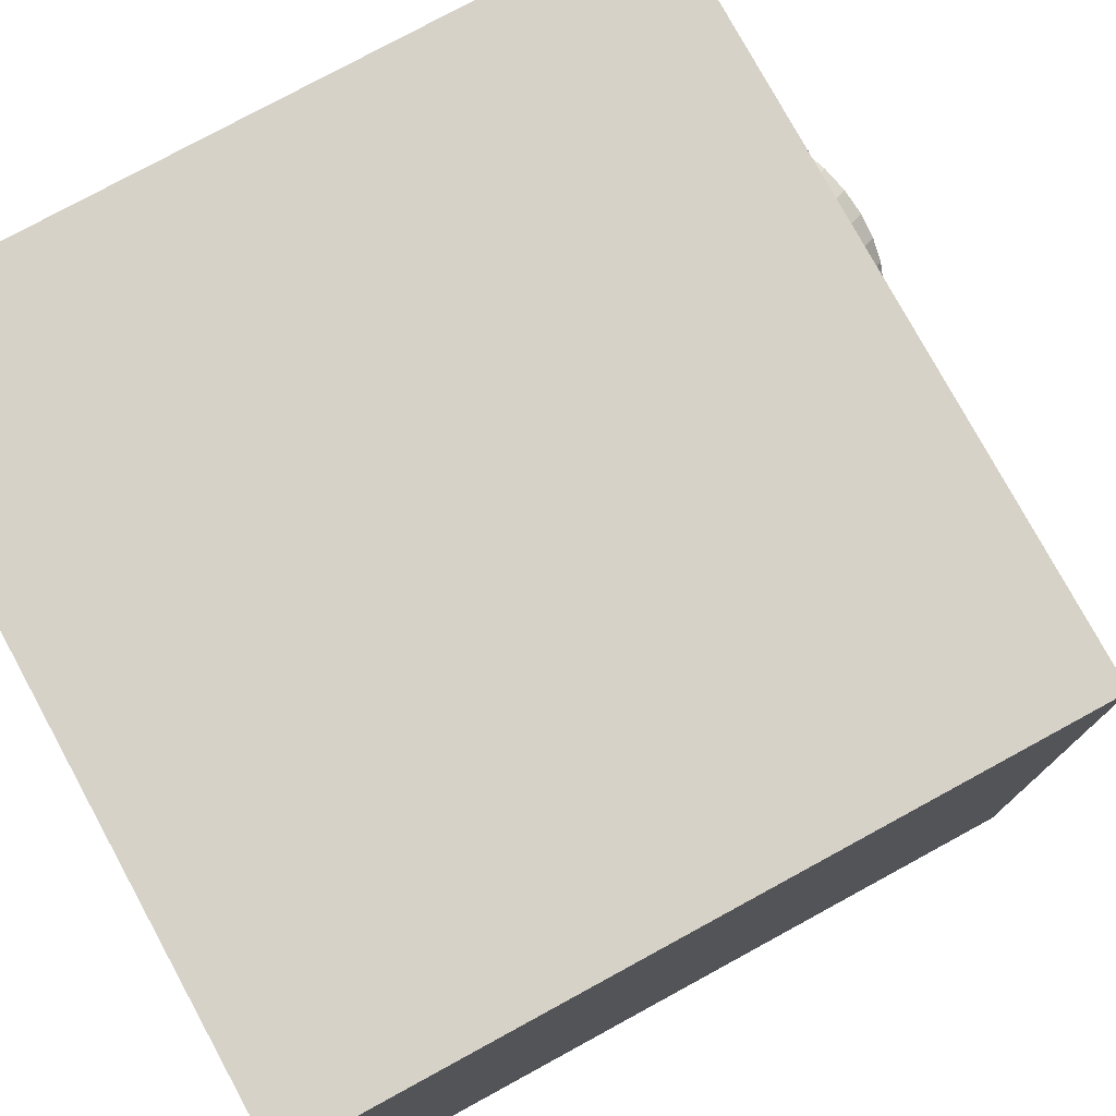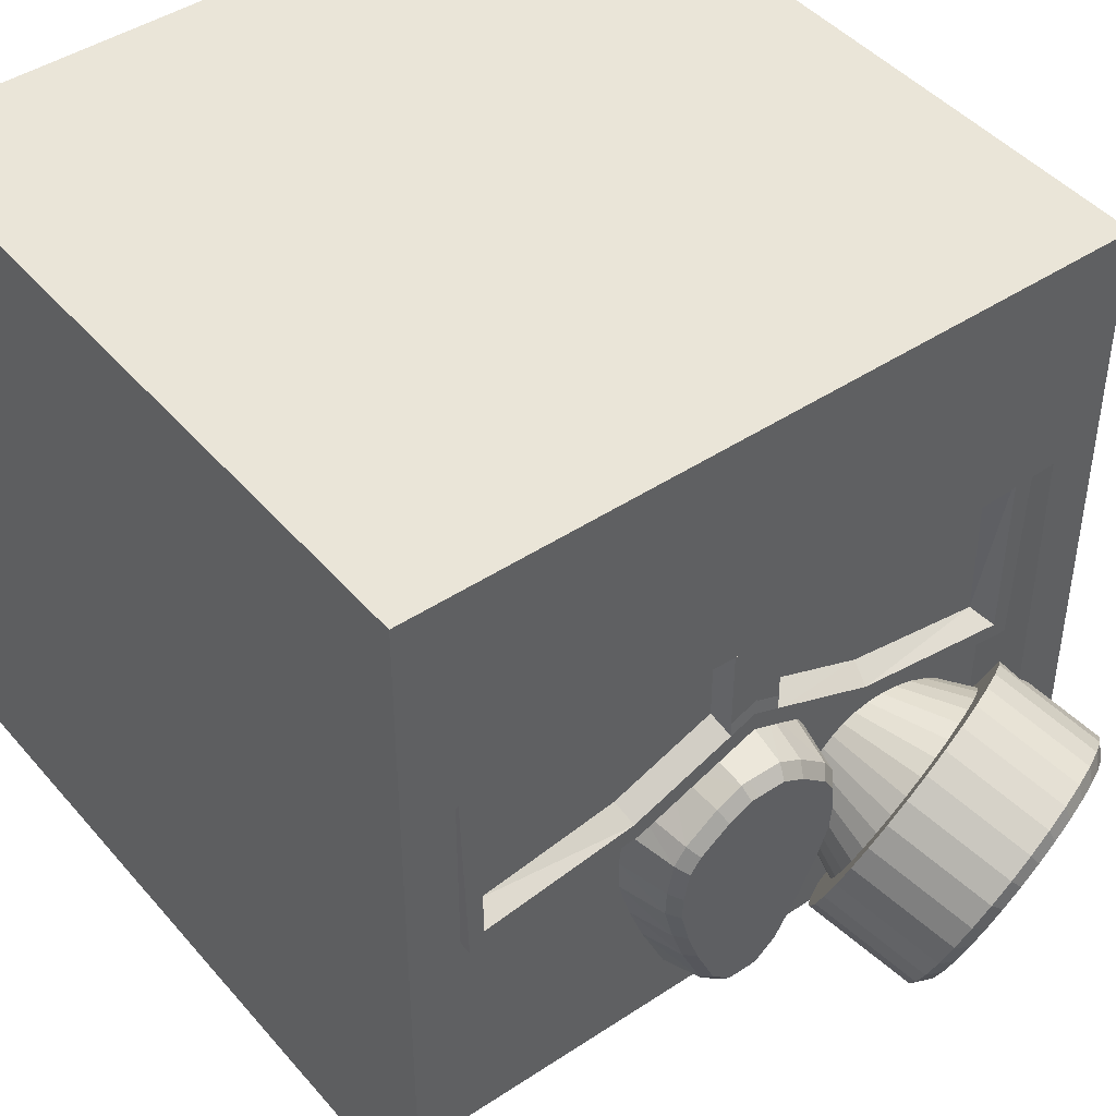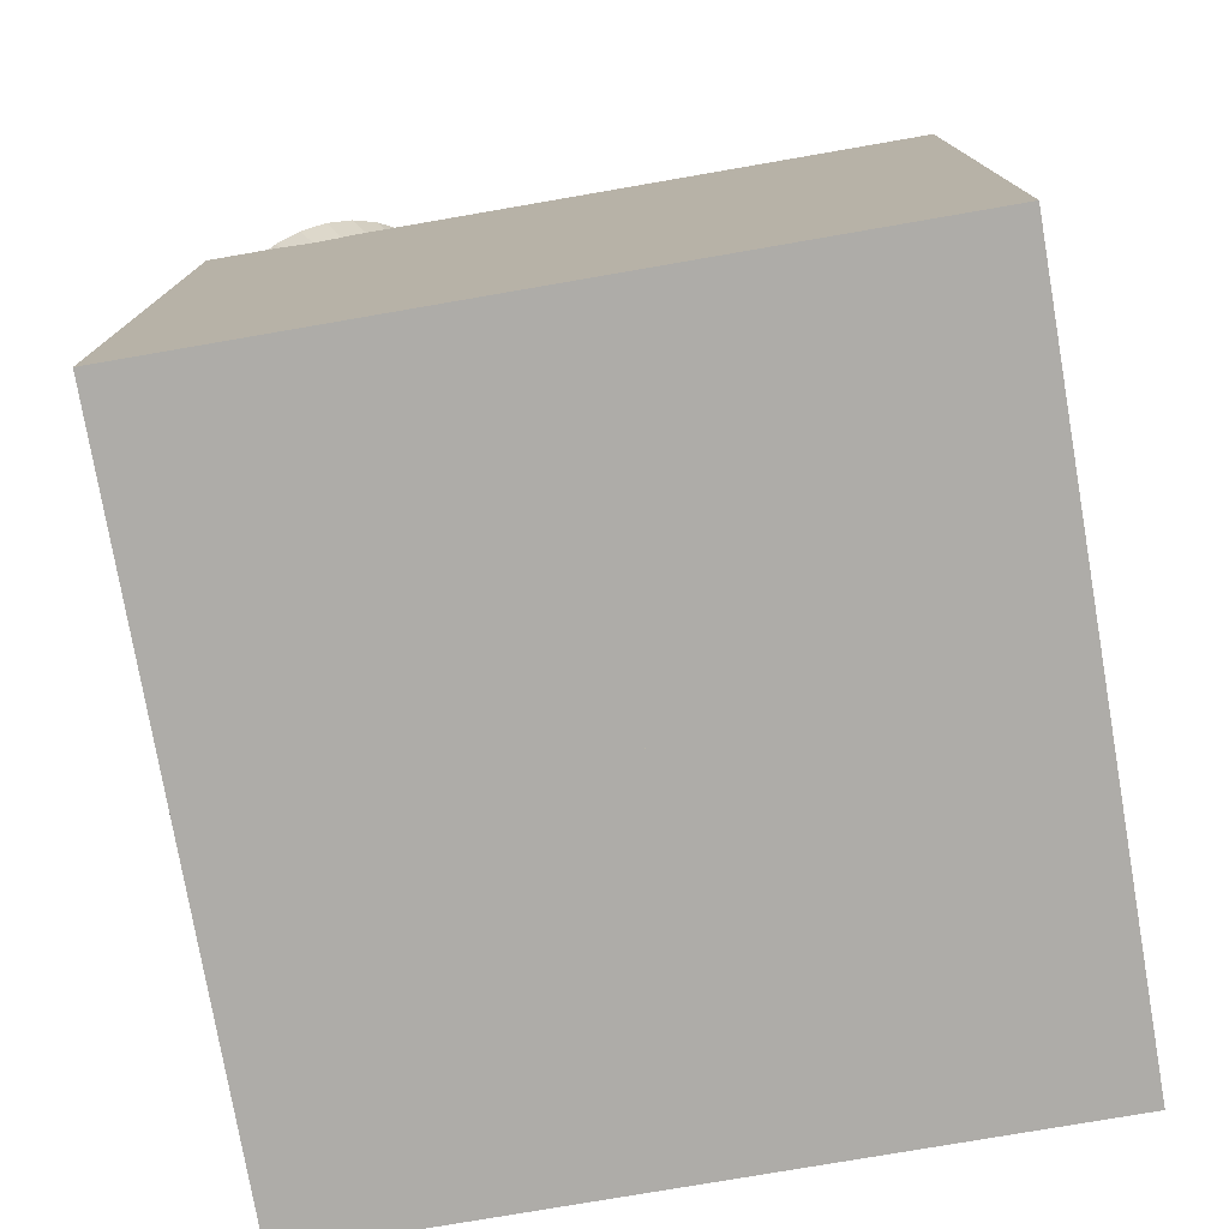
<metadata>
{"format":"obj","ext":"obj","renderer":"f3d","projection":"perspective","resolution":1024,"background":"white","views":[{"elev":77.5,"azim":-118.6,"up":"+Y"},{"elev":44.6,"azim":-37.6,"up":"+Y"},{"elev":-76.8,"azim":99.8,"up":"+Z"}]}
</metadata>
<code>
o Cube
v -0.8616 -1 1
v -0.8616 0.8616 1
v -0.8616 -1 -0.8616
v -1 1 -1
v -0.863 0.8616 -0.8616
v -1 -1 -1
v -1 -1 1
v -1 1 1
v -0.7893 0.8616 0.8439
v -0.8617 0.8616 0.8439
v -0.8616 0.3793 1
v -0.8617 0.3793 0.8439
v -0.7893 0.3405 0.8439
v -0.7432 -0.09465 0.9092
v -0.7386 0.3411 0.9092
v -0.8151 -0.1751 0.7676
v -0.8346 0.422 0.7676
v 0.003496 0.1087 0.9658
v 0.003496 0.3266 0.9658
v 0.002709 0.01481 0.7676
v 0.002709 0.4098 0.7676
v -0.3338 -0.1206 0.7676
v -0.3626 -0.03646 0.9092
v -0.8151 -0.1751 0.9676
v -0.8346 0.422 0.9676
v 0.002709 0.4098 0.9676
v 0.002709 0.01481 0.9676
v -0.3338 -0.1206 0.9676
v -0.7742 -0.1293 0.9676
v -0.78 0.376 0.9676
v 0.002331 0.3615 0.9676
v 0.002331 0.06772 0.9676
v -0.3502 -0.07273 0.9676
v -0.8617 -0.9972 0.8439
v -0.7893 -0.9972 0.8439
v -0.05843 -0.1113 0.9997
v -0.1274 -0.1514 0.9971
v -0.2133 -0.2264 0.9923
v -0.2445 -0.2778 0.9889
v -0.2576 -0.3735 0.9828
v -0.2563 -0.4529 0.9777
v -0.2232 -0.5714 0.97
v -0.1822 -0.6842 0.9627
v -0.1131 -0.8373 0.9529
v -0.0521 -0.8982 0.949
v -0.06794 -0.07531 0.8439
v -0.03404 -0.1108 0.9997
v -0.03404 -0.9005 0.9488
v -0.1473 -0.1215 0.8439
v -0.2397 -0.2024 0.8439
v -0.2773 -0.2644 0.8439
v -0.2917 -0.3698 0.8439
v -0.2903 -0.4564 0.8439
v -0.2556 -0.5806 0.8439
v -0.2138 -0.6961 0.8439
v -0.1416 -0.8563 0.8439
v -0.06794 -0.93 0.8439
v -0.02756 -0.1473 1.029
v -0.02756 -0.868 0.9823
v -0.04981 -0.1478 1.029
v -0.1127 -0.1843 1.026
v -0.1912 -0.2528 1.022
v -0.2196 -0.2998 1.019
v -0.2316 -0.387 1.013
v -0.2304 -0.4596 1.009
v -0.2002 -0.5677 1.002
v -0.1627 -0.6706 0.995
v -0.0997 -0.8103 0.986
v -0.04404 -0.8659 0.9824
v 0.003507 -0.1473 1.029
v 0.003507 -0.868 0.9823
v -0.08594 0.3631 0.9676
v -0.08455 0.3283 0.9092
v -0.08528 0.03282 0.9676
v -0.08464 0.07374 0.9092
v -0.07034 0.328 0.9658
v -0.07246 0.3629 0.9676
v -0.07093 0.03853 0.9676
v -0.07089 0.07919 0.9658
v 0.8616 -1 1
v 0.8616 0.8616 1
v 0.8616 -1 -0.8616
v 1 1 -1
v 0.863 0.8616 -0.8616
v 0 0.8616 1
v 0 -1 -0.8616
v 0 0.8616 -0.8616
v 1 -1 -1
v 1 -1 1
v 1 1 1
v 0 -1 -1
v 0 1 -1
v 0 1 1
v 0.7893 0.8616 0.8439
v 0 0.8616 0.8439
v 0.8617 0.8616 0.8439
v 0 0.3405 0.8439
v 0 0.3405 1
v 0.8616 0.3793 1
v 0.8617 0.3793 0.8439
v 0.7893 0.3405 0.8439
v 0.7432 -0.09465 0.9092
v 0.7386 0.3411 0.9092
v 0.8151 -0.1751 0.7676
v 0.8346 0.422 0.7676
v -0.003496 0.1087 0.9658
v -0.003496 0.3266 0.9658
v -0.002709 0.01481 0.7676
v -0.002709 0.4098 0.7676
v 0.3338 -0.1206 0.7676
v 0.3626 -0.03646 0.9092
v 0.8151 -0.1751 0.9676
v 0.8346 0.422 0.9676
v -0.002709 0.4098 0.9676
v -0.002709 0.01481 0.9676
v 0.3338 -0.1206 0.9676
v 0.7742 -0.1293 0.9676
v 0.78 0.376 0.9676
v -0.002331 0.3615 0.9676
v -0.002331 0.06772 0.9676
v 0.3502 -0.07273 0.9676
v 0 -0.9972 0.8439
v 0.8617 -0.9972 0.8439
v 0.7893 -0.9972 0.8439
v 0 -0.07387 0.8439
v 0 -0.9386 0.8439
v 0.05843 -0.1113 0.9997
v 0.1274 -0.1514 0.9971
v 0.2133 -0.2264 0.9923
v 0.2445 -0.2778 0.9889
v 0.2576 -0.3735 0.9828
v 0.2563 -0.4529 0.9777
v 0.2232 -0.5714 0.97
v 0.1822 -0.6842 0.9627
v 0.1131 -0.8373 0.9529
v 0.0521 -0.8982 0.949
v 0.06794 -0.07531 0.8439
v 0.03404 -0.1108 0.9997
v 0.03404 -0.9005 0.9488
v 0.1473 -0.1215 0.8439
v 0.2397 -0.2024 0.8439
v 0.2773 -0.2644 0.8439
v 0.2917 -0.3698 0.8439
v 0.2903 -0.4564 0.8439
v 0.2556 -0.5806 0.8439
v 0.2138 -0.6961 0.8439
v 0.1416 -0.8563 0.8439
v 0.06794 -0.93 0.8439
v 0 -0.1108 0.9997
v 0 -0.9005 0.9488
v 0.02756 -0.1473 1.029
v 0.02756 -0.868 0.9823
v 0.04981 -0.1478 1.029
v 0.1127 -0.1843 1.026
v 0.1912 -0.2528 1.022
v 0.2196 -0.2998 1.019
v 0.2316 -0.387 1.013
v 0.2304 -0.4596 1.009
v 0.2002 -0.5677 1.002
v 0.1627 -0.6706 0.995
v 0.0997 -0.8103 0.986
v 0.04404 -0.8659 0.9824
v -0.003507 -0.1473 1.029
v -0.003507 -0.868 0.9823
v 0.08594 0.3631 0.9676
v 0.08455 0.3283 0.9092
v 0.08528 0.03282 0.9676
v 0.08464 0.07374 0.9092
v 0.07034 0.328 0.9658
v 0.07246 0.3629 0.9676
v 0.07093 0.03853 0.9676
v 0.07089 0.07919 0.9658
v 0.4383 -0.3293 0.6806
v 0.6802 -0.4149 1.374
v 0.4638 -0.3278 0.671
v 0.7452 -0.411 1.35
v 0.4883 -0.3312 0.6596
v 0.8078 -0.4197 1.321
v 0.5109 -0.3394 0.6467
v 0.8654 -0.4406 1.288
v 0.5308 -0.3521 0.6328
v 0.9159 -0.4728 1.252
v 0.547 -0.3687 0.6186
v 0.9574 -0.5151 1.216
v 0.5591 -0.3886 0.6044
v 0.9882 -0.566 1.18
v 0.5666 -0.4112 0.5909
v 1.007 -0.6234 1.146
v 0.5691 -0.4354 0.5786
v 1.014 -0.6851 1.114
v 0.5666 -0.4604 0.5679
v 1.007 -0.7489 1.087
v 0.5591 -0.4852 0.5594
v 0.9882 -0.8121 1.065
v 0.547 -0.5089 0.5532
v 0.9574 -0.8724 1.049
v 0.5308 -0.5305 0.5496
v 0.9159 -0.9275 1.04
v 0.5109 -0.5493 0.5489
v 0.8654 -0.9753 1.038
v 0.4883 -0.5644 0.5509
v 0.8078 -1.014 1.044
v 0.4638 -0.5753 0.5556
v 0.7452 -1.042 1.056
v 0.4383 -0.5817 0.5629
v 0.6802 -1.058 1.074
v 0.4127 -0.5832 0.5725
v 0.6151 -1.062 1.099
v 0.3882 -0.5798 0.5839
v 0.5526 -1.053 1.128
v 0.3656 -0.5716 0.5968
v 0.4949 -1.032 1.161
v 0.3457 -0.559 0.6107
v 0.4444 -1 1.196
v 0.3295 -0.5424 0.6249
v 0.403 -0.9577 1.232
v 0.3174 -0.5224 0.6391
v 0.3721 -0.9069 1.268
v 0.3099 -0.4999 0.6526
v 0.3532 -0.8495 1.303
v 0.3074 -0.4756 0.6649
v 0.3468 -0.7877 1.334
v 0.3099 -0.4506 0.6756
v 0.3532 -0.724 1.361
v 0.3174 -0.4258 0.6841
v 0.3721 -0.6607 1.383
v 0.3295 -0.4022 0.6903
v 0.403 -0.6004 1.399
v 0.3457 -0.3805 0.6939
v 0.4444 -0.5453 1.408
v 0.3656 -0.3618 0.6946
v 0.4949 -0.4975 1.41
v 0.3882 -0.3466 0.6926
v 0.5526 -0.459 1.405
v 0.4127 -0.3357 0.6879
v 0.6151 -0.431 1.393
v 0.5621 -0.2439 1.096
v 0.6341 -0.2396 1.069
v 0.7032 -0.2492 1.037
v 0.7669 -0.2723 1.001
v 0.8228 -0.3079 0.9615
v 0.8686 -0.3547 0.9213
v 0.9027 -0.411 0.8814
v 0.9237 -0.4744 0.8433
v 0.9307 -0.5427 0.8087
v 0.9237 -0.6131 0.7787
v 0.9027 -0.683 0.7545
v 0.8686 -0.7497 0.7371
v 0.8228 -0.8107 0.7271
v 0.7669 -0.8635 0.7249
v 0.7032 -0.9061 0.7306
v 0.6341 -0.937 0.7439
v 0.5621 -0.9549 0.7645
v 0.4902 -0.9591 0.7914
v 0.4211 -0.9495 0.8236
v 0.3574 -0.9265 0.86
v 0.3015 -0.8908 0.899
v 0.2557 -0.844 0.9393
v 0.2216 -0.7878 0.9791
v 0.2006 -0.7243 1.017
v 0.1935 -0.6561 1.052
v 0.2006 -0.5856 1.082
v 0.2216 -0.5157 1.106
v 0.2557 -0.449 1.123
v 0.3015 -0.3881 1.133
v 0.3574 -0.3353 1.136
v 0.4211 -0.2926 1.13
v 0.4902 -0.2618 1.117
v 0.5621 -0.3234 1.059
v 0.618 -0.3201 1.038
v 0.6716 -0.3276 1.013
v 0.7211 -0.3455 0.9848
v 0.7645 -0.3731 0.9545
v 0.8 -0.4095 0.9233
v 0.8265 -0.4531 0.8923
v 0.8428 -0.5024 0.8628
v 0.8483 -0.5554 0.8359
v 0.8428 -0.61 0.8126
v 0.8265 -0.6643 0.7938
v 0.8 -0.7161 0.7803
v 0.7645 -0.7634 0.7725
v 0.7211 -0.8044 0.7708
v 0.6716 -0.8375 0.7752
v 0.618 -0.8614 0.7856
v 0.5621 -0.8753 0.8016
v 0.5063 -0.8786 0.8225
v 0.4527 -0.8712 0.8475
v 0.4032 -0.8533 0.8757
v 0.3598 -0.8256 0.906
v 0.3242 -0.7893 0.9372
v 0.2978 -0.7456 0.9682
v 0.2815 -0.6964 0.9977
v 0.276 -0.6434 1.025
v 0.2815 -0.5887 1.048
v 0.2978 -0.5344 1.067
v 0.3242 -0.4827 1.08
v 0.3598 -0.4354 1.088
v 0.4032 -0.3944 1.09
v 0.4527 -0.3613 1.085
v 0.5063 -0.3373 1.075
v 0.7414 -0.3643 1.336
v 0.6695 -0.3685 1.363
v 0.8105 -0.3739 1.304
v 0.8743 -0.3969 1.268
v 0.9301 -0.4325 1.229
v 0.976 -0.4793 1.189
v 1.01 -0.5356 1.149
v 1.031 -0.599 1.111
v 1.038 -0.6673 1.076
v 1.031 -0.7377 1.046
v 1.01 -0.8077 1.022
v 0.976 -0.8744 1.004
v 0.9301 -0.9353 0.9943
v 0.8743 -0.9881 0.9921
v 0.8105 -1.031 0.9978
v 0.7414 -1.062 1.011
v 0.6695 -1.08 1.032
v 0.5976 -1.084 1.059
v 0.5284 -1.074 1.091
v 0.4647 -1.051 1.127
v 0.4088 -1.015 1.166
v 0.363 -0.9686 1.207
v 0.3289 -0.9124 1.246
v 0.308 -0.849 1.284
v 0.3009 -0.7807 1.319
v 0.308 -0.7103 1.349
v 0.3289 -0.6403 1.373
v 0.363 -0.5736 1.391
v 0.4088 -0.5127 1.401
v 0.4647 -0.4599 1.403
v 0.5284 -0.4173 1.397
v 0.5976 -0.3864 1.384
f 8 6 7
f 4 91 6
f 11 13 98
f 3 86 87
f 2 1 3
f 4 93 92
f 3 7 6
f 2 7 1
f 3 91 86
f 2 93 8
f 10 3 5
f 87 5 3
f 10 11 2
f 85 11 98
f 95 9 87
f 9 5 87
f 9 12 10
f 95 13 9
f 25 16 24
f 21 20 22
f 18 76 79
f 20 28 22
f 17 26 21
f 22 24 16
f 29 25 24
f 74 28 27
f 72 77 26
f 29 28 33
f 14 30 29
f 79 32 18
f 15 72 30
f 14 33 23
f 34 13 12
f 35 53 52
f 38 61 37
f 48 126 150
f 47 46 36
f 36 49 37
f 49 38 37
f 50 39 38
f 51 40 39
f 52 41 40
f 53 42 41
f 54 43 42
f 55 44 43
f 56 45 44
f 57 48 45
f 70 150 149
f 149 125 47
f 67 68 59
f 70 59 71
f 48 69 45
f 58 149 47
f 39 62 38
f 150 59 48
f 40 63 39
f 41 64 40
f 42 65 41
f 67 42 43
f 60 47 36
f 68 43 44
f 37 60 36
f 69 44 45
f 74 23 33
f 72 76 77
f 15 14 23
f 78 75 74
f 79 73 75
f 76 31 77
f 35 3 86
f 88 90 89
f 91 83 88
f 98 101 99
f 82 87 86
f 81 82 80
f 93 83 92
f 82 89 80
f 89 81 80
f 91 82 86
f 87 91 86
f 92 87 95
f 81 93 85
f 82 96 84
f 87 82 84
f 99 96 81
f 85 99 81
f 95 87 94
f 94 84 96
f 100 94 96
f 101 95 94
f 97 85 95
f 104 113 112
f 110 109 105
f 106 169 107
f 116 108 110
f 114 105 109
f 112 110 104
f 117 113 118
f 167 171 115
f 170 165 114
f 116 117 121
f 102 118 103
f 120 172 106
f 103 165 166
f 121 102 111
f 101 123 100
f 144 145 124
f 129 154 155
f 139 150 126
f 138 137 125
f 127 140 137
f 129 140 128
f 130 141 129
f 131 142 130
f 132 143 131
f 133 144 132
f 134 145 133
f 135 146 134
f 136 147 135
f 139 148 136
f 150 163 149
f 149 138 125
f 154 153 151
f 152 163 164
f 139 162 152
f 149 151 138
f 130 155 156
f 150 152 164
f 131 156 157
f 132 157 158
f 133 158 159
f 133 160 134
f 138 153 127
f 134 161 135
f 128 153 154
f 135 162 136
f 167 111 168
f 165 169 166
f 111 103 166
f 171 168 172
f 172 166 169
f 119 169 170
f 82 123 124
f 302 238 237
f 301 239 238
f 239 304 240
f 304 241 240
f 241 306 242
f 306 243 242
f 243 308 244
f 308 245 244
f 245 310 246
f 246 311 247
f 247 312 248
f 248 313 249
f 249 314 250
f 250 315 251
f 315 252 251
f 316 253 252
f 253 318 254
f 254 319 255
f 255 320 256
f 256 321 257
f 321 258 257
f 258 323 259
f 323 260 259
f 324 261 260
f 261 326 262
f 326 263 262
f 327 264 263
f 264 329 265
f 265 330 266
f 330 267 266
f 210 194 178
f 331 268 267
f 268 302 237
f 187 203 219
f 270 237 238
f 271 238 239
f 271 240 272
f 273 240 241
f 273 242 274
f 275 242 243
f 275 244 276
f 277 244 245
f 278 245 246
f 278 247 279
f 279 248 280
f 281 248 249
f 281 250 282
f 283 250 251
f 283 252 284
f 285 252 253
f 285 254 286
f 286 255 287
f 287 256 288
f 289 256 257
f 290 257 258
f 291 258 259
f 291 260 292
f 293 260 261
f 293 262 294
f 295 262 263
f 295 264 296
f 296 265 297
f 298 265 266
f 298 267 299
f 300 267 268
f 300 237 269
f 175 269 270
f 177 270 271
f 177 272 179
f 181 272 273
f 183 273 274
f 183 275 185
f 185 276 187
f 189 276 277
f 191 277 278
f 191 279 193
f 195 279 280
f 195 281 197
f 199 281 282
f 201 282 283
f 201 284 203
f 205 284 285
f 207 285 286
f 207 287 209
f 211 287 288
f 211 289 213
f 215 289 290
f 217 290 291
f 217 292 219
f 221 292 293
f 221 294 223
f 223 295 225
f 227 295 296
f 227 297 229
f 231 297 298
f 231 299 233
f 235 299 300
f 235 269 173
f 176 302 174
f 178 301 176
f 180 303 178
f 180 305 304
f 182 306 305
f 184 307 306
f 186 308 307
f 190 308 188
f 190 310 309
f 192 311 310
f 196 311 194
f 196 313 312
f 200 313 198
f 200 315 314
f 202 316 315
f 204 317 316
f 208 317 206
f 208 319 318
f 210 320 319
f 212 321 320
f 216 321 214
f 218 322 216
f 218 324 323
f 222 324 220
f 224 325 222
f 226 326 224
f 226 328 327
f 230 328 228
f 232 329 230
f 232 331 330
f 236 331 234
f 174 332 236
f 8 4 6
f 4 92 91
f 12 13 11
f 13 97 98
f 4 8 93
f 3 1 7
f 2 8 7
f 3 6 91
f 2 85 93
f 10 2 3
f 10 12 11
f 85 2 11
f 9 10 5
f 9 13 12
f 95 97 13
f 25 17 16
f 22 16 17
f 17 21 22
f 18 19 76
f 20 27 28
f 17 25 26
f 22 28 24
f 29 30 25
f 27 32 78
f 74 33 28
f 27 78 74
f 25 30 72
f 77 31 26
f 25 72 26
f 29 24 28
f 14 15 30
f 79 78 32
f 15 73 72
f 14 29 33
f 34 35 13
f 97 13 49
f 13 35 52
f 51 13 52
f 35 122 57
f 122 126 57
f 46 125 97
f 49 46 97
f 35 57 56
f 35 56 55
f 50 49 13
f 51 50 13
f 35 55 54
f 35 54 53
f 38 62 61
f 47 125 46
f 36 46 49
f 49 50 38
f 50 51 39
f 51 52 40
f 52 53 41
f 53 54 42
f 54 55 43
f 55 56 44
f 56 57 45
f 57 126 48
f 70 71 150
f 69 59 68
f 59 58 67
f 58 60 61
f 61 62 64
f 62 63 64
f 64 65 58
f 61 64 58
f 65 66 58
f 66 67 58
f 70 58 59
f 48 59 69
f 58 70 149
f 39 63 62
f 150 71 59
f 40 64 63
f 41 65 64
f 42 66 65
f 67 66 42
f 60 58 47
f 68 67 43
f 37 61 60
f 69 68 44
f 74 75 23
f 72 73 76
f 23 75 73
f 73 15 23
f 78 79 75
f 79 76 73
f 76 19 31
f 86 122 35
f 35 34 3
f 88 83 90
f 91 92 83
f 97 101 98
f 101 100 99
f 93 90 83
f 82 88 89
f 89 90 81
f 91 88 82
f 87 92 91
f 95 85 93
f 93 92 95
f 81 90 93
f 82 81 96
f 99 100 96
f 85 98 99
f 94 87 84
f 100 101 94
f 101 97 95
f 97 98 85
f 104 105 113
f 105 104 110
f 110 108 109
f 106 172 169
f 116 115 108
f 114 113 105
f 112 116 110
f 117 112 113
f 171 120 115
f 115 116 167
f 116 121 167
f 165 118 113
f 113 114 165
f 114 119 170
f 116 112 117
f 102 117 118
f 120 171 172
f 103 118 165
f 121 117 102
f 101 124 123
f 124 101 143
f 101 97 140
f 142 101 141
f 97 125 137
f 97 137 140
f 126 122 148
f 122 124 148
f 140 141 101
f 147 148 124
f 146 147 124
f 101 142 143
f 145 146 124
f 124 143 144
f 129 128 154
f 138 127 137
f 127 128 140
f 129 141 140
f 130 142 141
f 131 143 142
f 132 144 143
f 133 145 144
f 134 146 145
f 135 147 146
f 136 148 147
f 139 126 148
f 150 164 163
f 151 152 160
f 152 162 161
f 160 152 161
f 160 159 151
f 159 158 151
f 158 157 151
f 157 156 155
f 151 157 154
f 155 154 157
f 152 151 163
f 139 136 162
f 149 163 151
f 130 129 155
f 150 139 152
f 131 130 156
f 132 131 157
f 133 132 158
f 133 159 160
f 138 151 153
f 134 160 161
f 128 127 153
f 135 161 162
f 167 121 111
f 165 170 169
f 166 168 111
f 111 102 103
f 171 167 168
f 172 168 166
f 119 107 169
f 124 122 86
f 86 82 124
f 302 301 238
f 301 303 239
f 239 303 304
f 304 305 241
f 241 305 306
f 306 307 243
f 243 307 308
f 308 309 245
f 245 309 310
f 246 310 311
f 247 311 312
f 248 312 313
f 249 313 314
f 250 314 315
f 315 316 252
f 316 317 253
f 253 317 318
f 254 318 319
f 255 319 320
f 256 320 321
f 321 322 258
f 258 322 323
f 323 324 260
f 324 325 261
f 261 325 326
f 326 327 263
f 327 328 264
f 264 328 329
f 265 329 330
f 330 331 267
f 178 176 174
f 174 236 234
f 234 232 230
f 230 228 226
f 226 224 218
f 224 222 218
f 222 220 218
f 218 216 214
f 214 212 210
f 210 208 206
f 206 204 202
f 202 200 198
f 198 196 202
f 196 194 202
f 194 192 190
f 190 188 194
f 188 186 194
f 186 184 178
f 184 182 178
f 182 180 178
f 178 174 234
f 234 230 226
f 218 214 226
f 214 210 226
f 210 206 194
f 206 202 194
f 178 234 226
f 194 186 178
f 178 226 210
f 331 332 268
f 268 332 302
f 235 173 175
f 175 177 179
f 179 181 183
f 183 185 187
f 187 189 195
f 189 191 195
f 191 193 195
f 195 197 203
f 197 199 203
f 199 201 203
f 203 205 207
f 207 209 203
f 209 211 203
f 211 213 215
f 215 217 219
f 219 221 223
f 223 225 219
f 225 227 219
f 227 229 235
f 229 231 235
f 231 233 235
f 235 175 179
f 179 183 235
f 183 187 235
f 211 215 219
f 187 195 203
f 203 211 219
f 219 227 235
f 235 187 219
f 270 269 237
f 271 270 238
f 271 239 240
f 273 272 240
f 273 241 242
f 275 274 242
f 275 243 244
f 277 276 244
f 278 277 245
f 278 246 247
f 279 247 248
f 281 280 248
f 281 249 250
f 283 282 250
f 283 251 252
f 285 284 252
f 285 253 254
f 286 254 255
f 287 255 256
f 289 288 256
f 290 289 257
f 291 290 258
f 291 259 260
f 293 292 260
f 293 261 262
f 295 294 262
f 295 263 264
f 296 264 265
f 298 297 265
f 298 266 267
f 300 299 267
f 300 268 237
f 175 173 269
f 177 175 270
f 177 271 272
f 181 179 272
f 183 181 273
f 183 274 275
f 185 275 276
f 189 187 276
f 191 189 277
f 191 278 279
f 195 193 279
f 195 280 281
f 199 197 281
f 201 199 282
f 201 283 284
f 205 203 284
f 207 205 285
f 207 286 287
f 211 209 287
f 211 288 289
f 215 213 289
f 217 215 290
f 217 291 292
f 221 219 292
f 221 293 294
f 223 294 295
f 227 225 295
f 227 296 297
f 231 229 297
f 231 298 299
f 235 233 299
f 235 300 269
f 176 301 302
f 178 303 301
f 180 304 303
f 180 182 305
f 182 184 306
f 184 186 307
f 186 188 308
f 190 309 308
f 190 192 310
f 192 194 311
f 196 312 311
f 196 198 313
f 200 314 313
f 200 202 315
f 202 204 316
f 204 206 317
f 208 318 317
f 208 210 319
f 210 212 320
f 212 214 321
f 216 322 321
f 218 323 322
f 218 220 324
f 222 325 324
f 224 326 325
f 226 327 326
f 226 228 328
f 230 329 328
f 232 330 329
f 232 234 331
f 236 332 331
f 174 302 332

</code>
